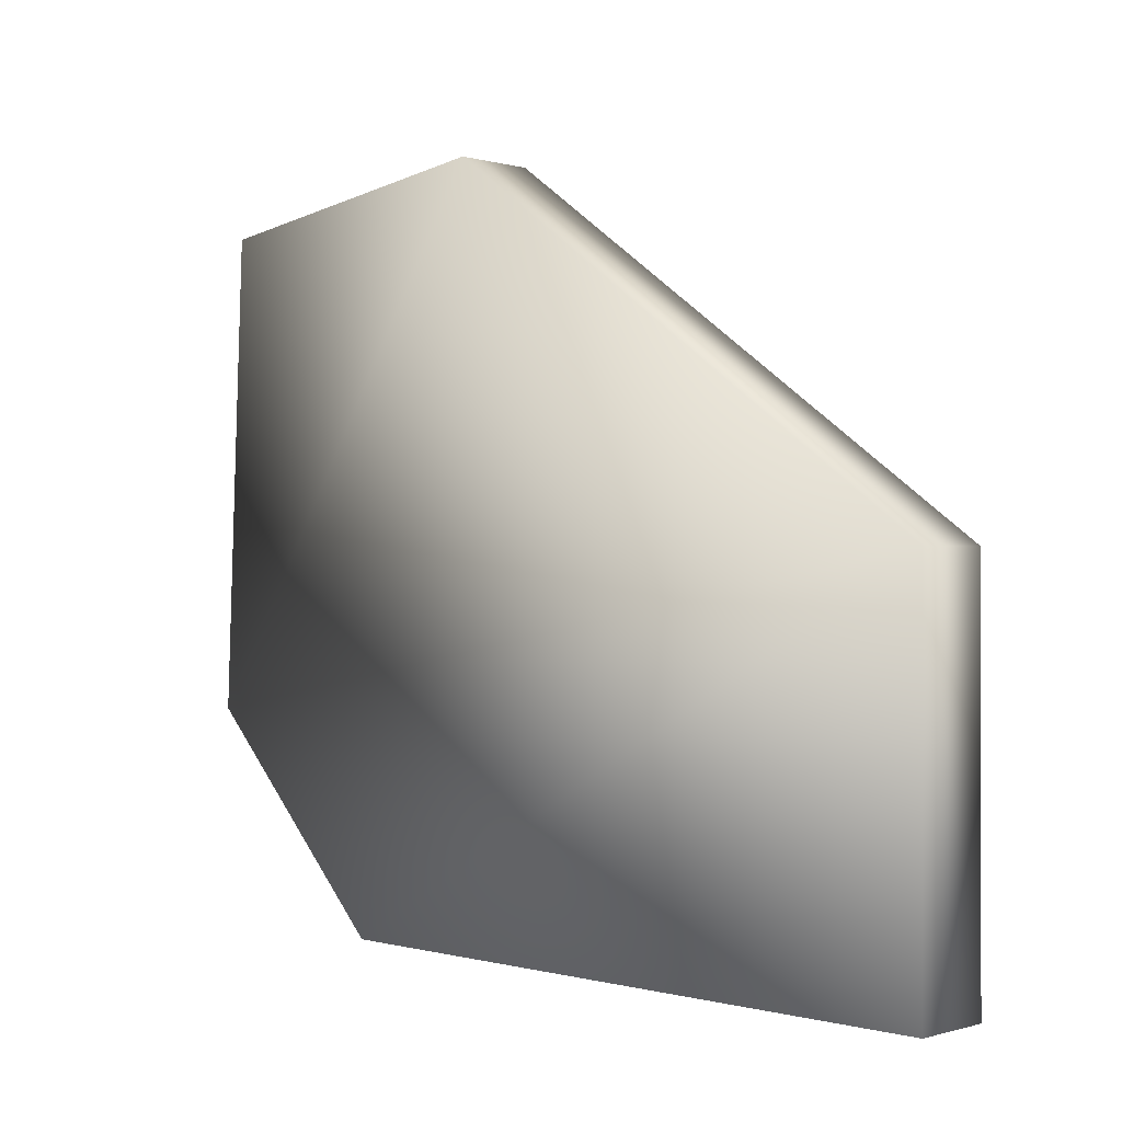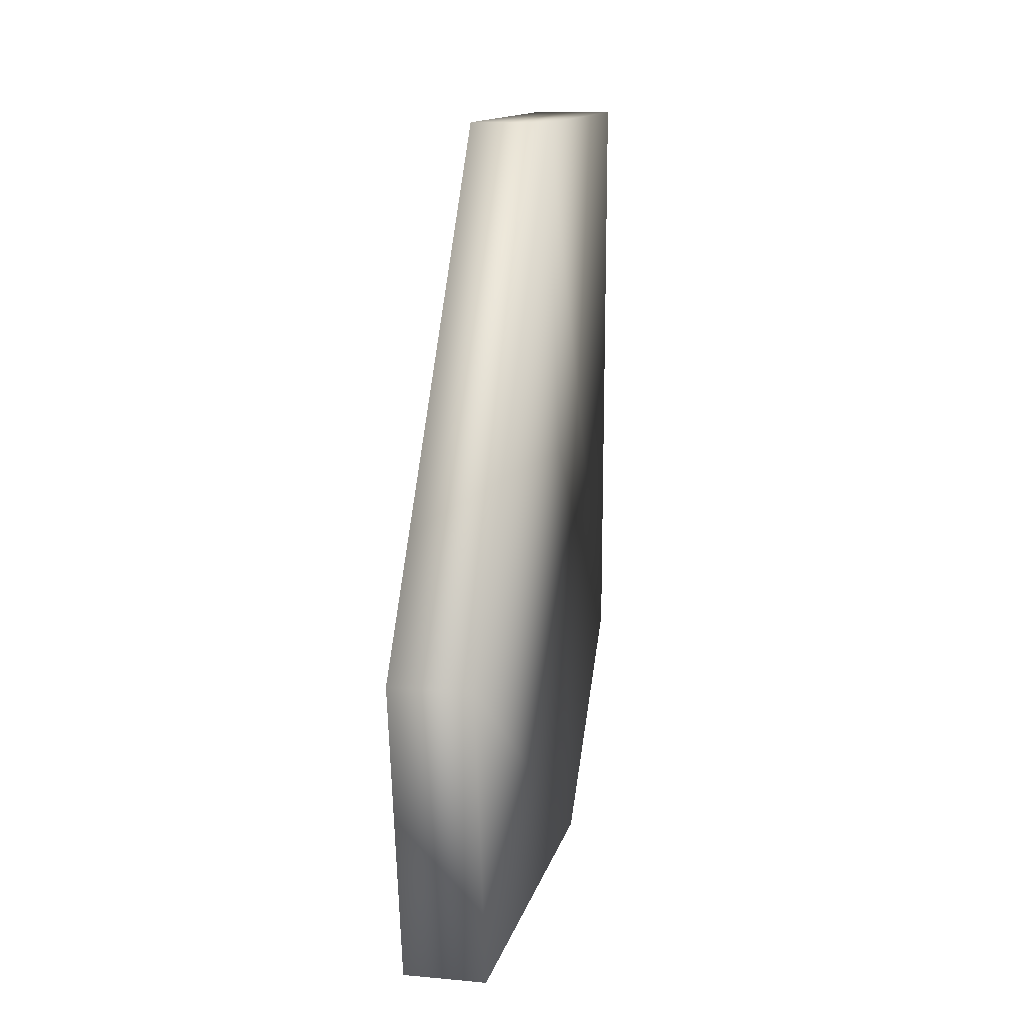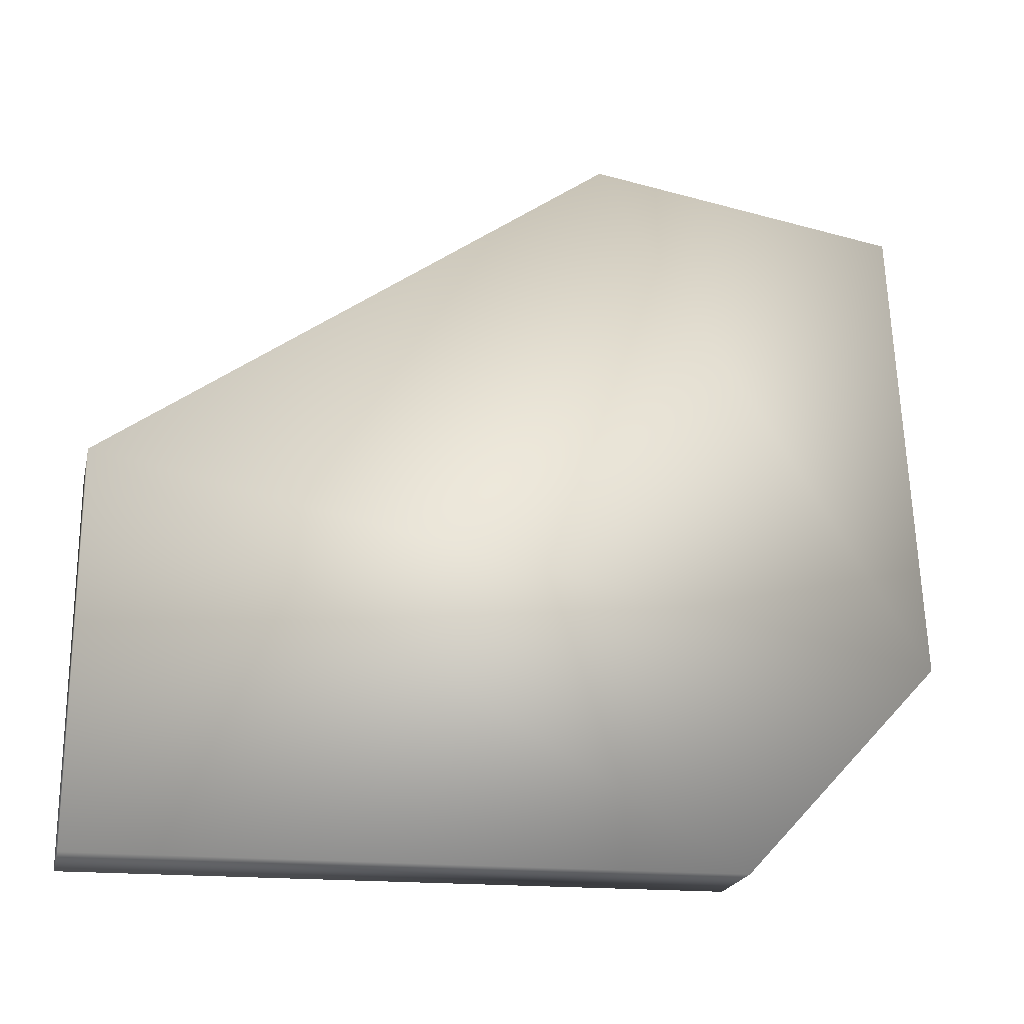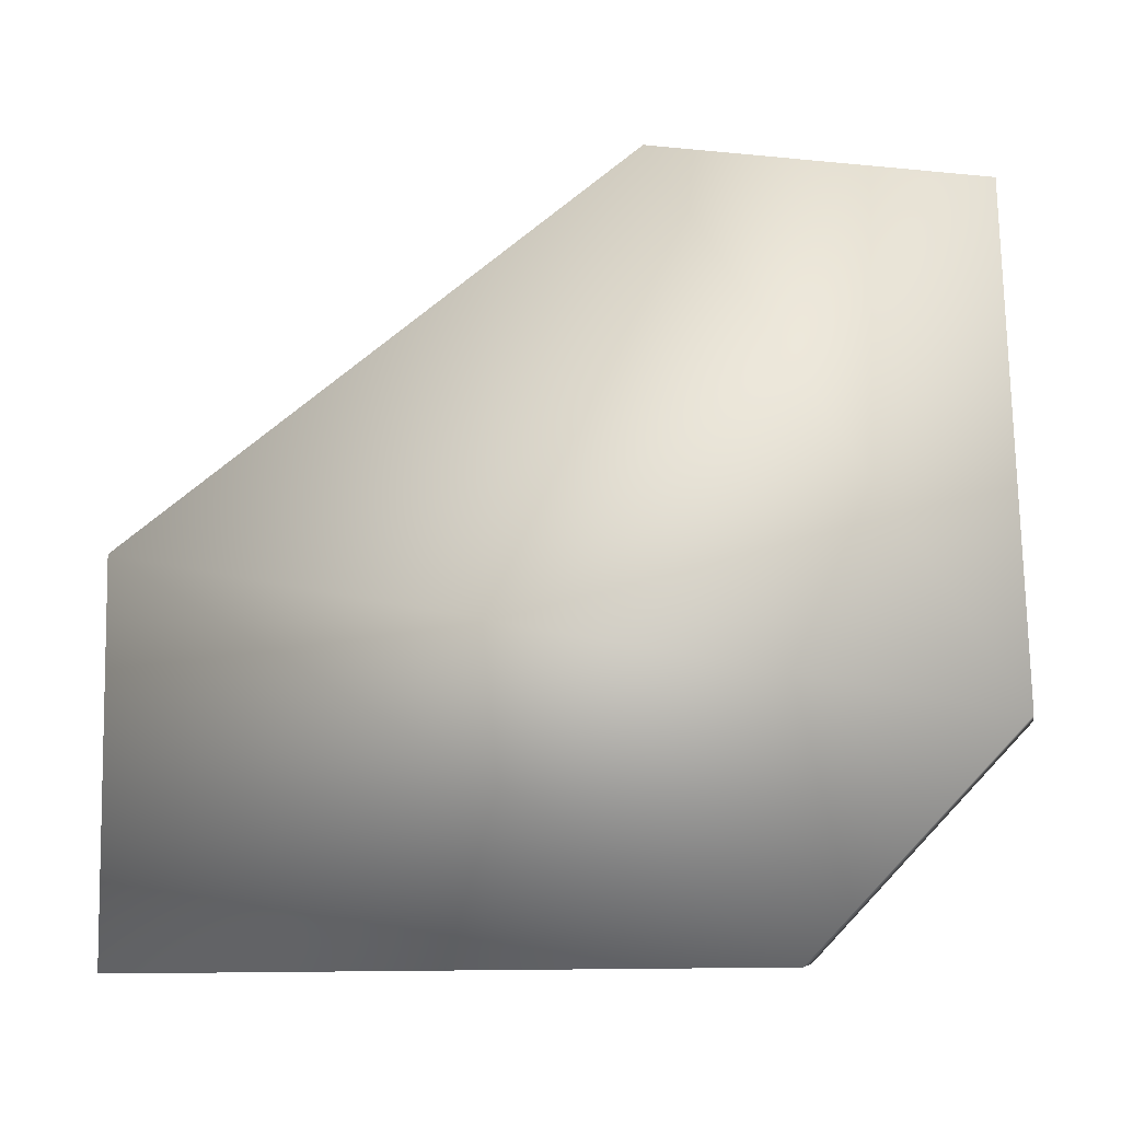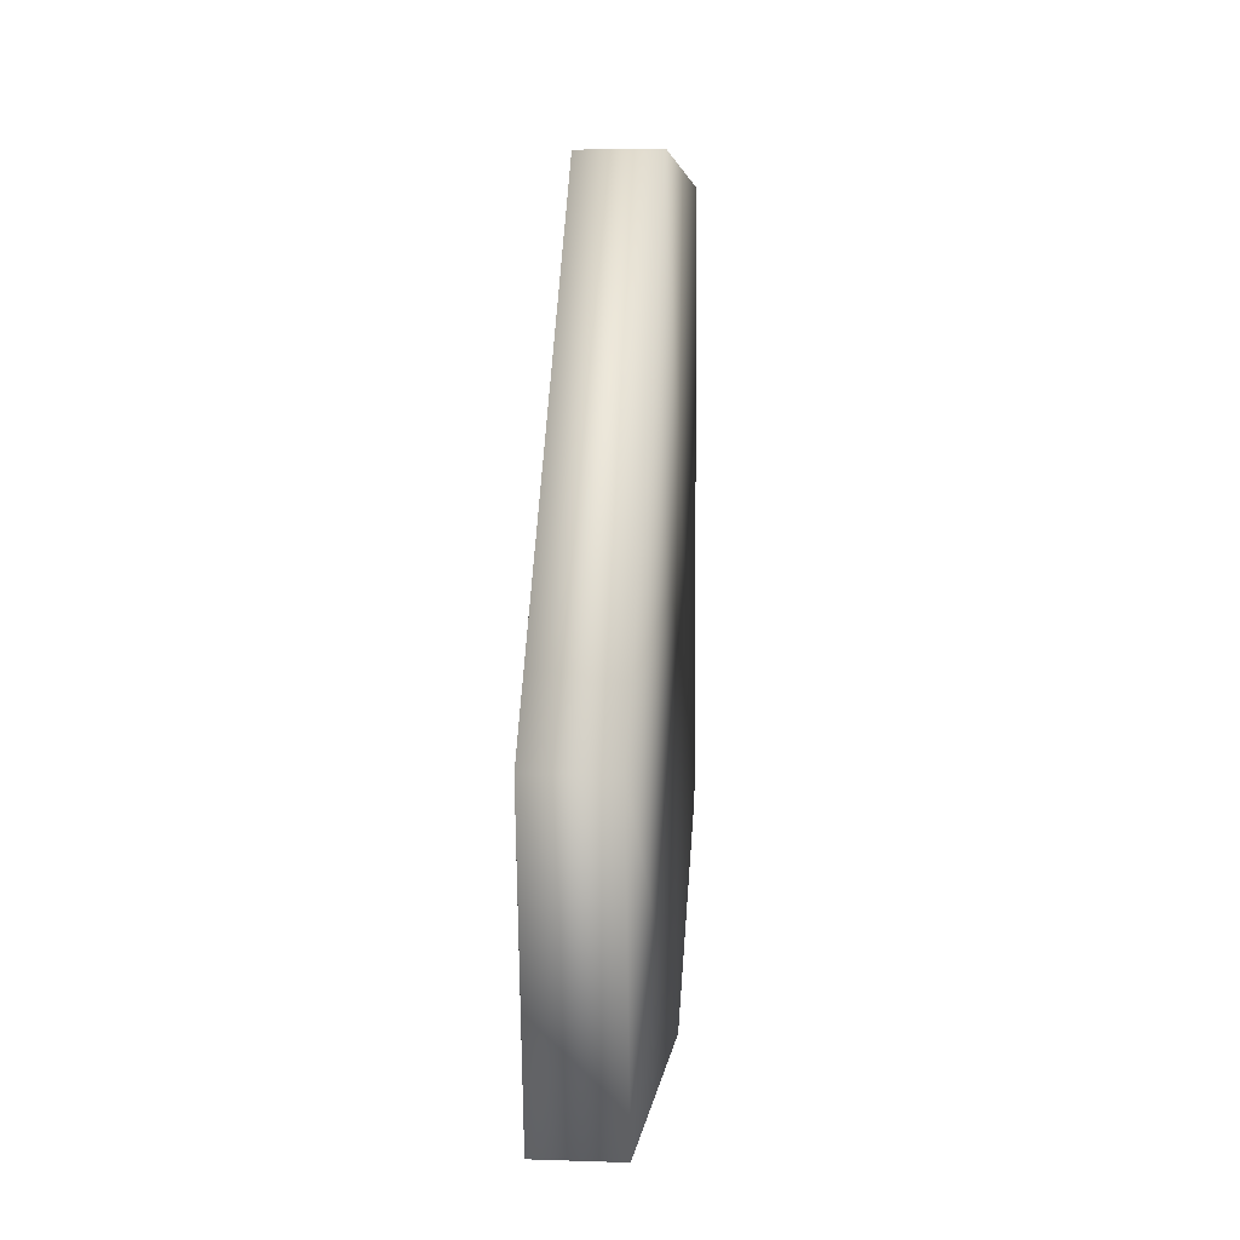
<metadata>
{"format":"obj","ext":"obj","renderer":"f3d","projection":"perspective","resolution":1024,"background":"white","views":[{"elev":-0.2,"azim":132.4,"up":"+Z"},{"elev":13.1,"azim":11.8,"up":"+Y"},{"elev":-21.3,"azim":-103.2,"up":"+Z"},{"elev":-7.4,"azim":-79.1,"up":"+Z"},{"elev":5.0,"azim":5.9,"up":"+Y"}]}
</metadata>
<code>
o Rock_Board_Wall_Cube.006
v 0.5 0.2374 -0.4145
v 0.5 1 -0.4272
v 0.5 0.3993 0.462
v 0.5 0.02532 0.405
v 0.4 0.2374 -0.4145
v 0.4 0.02532 0.405
v 0.4 0.3993 0.462
v 0.4 1 -0.4272
v 0.5 1 0.03033
v 0.5 -0 -0.1596
v 0.4 -0 -0.1596
v 0.4 1 0.03033
f 10 9 3 4
f 11 6 7 12
f 4 3 7 6
f 10 4 6 11
f 2 1 5 8
f 9 2 8 12
f 3 9 12 7
f 1 10 11 5
f 5 11 12 8
f 1 2 9 10

</code>
